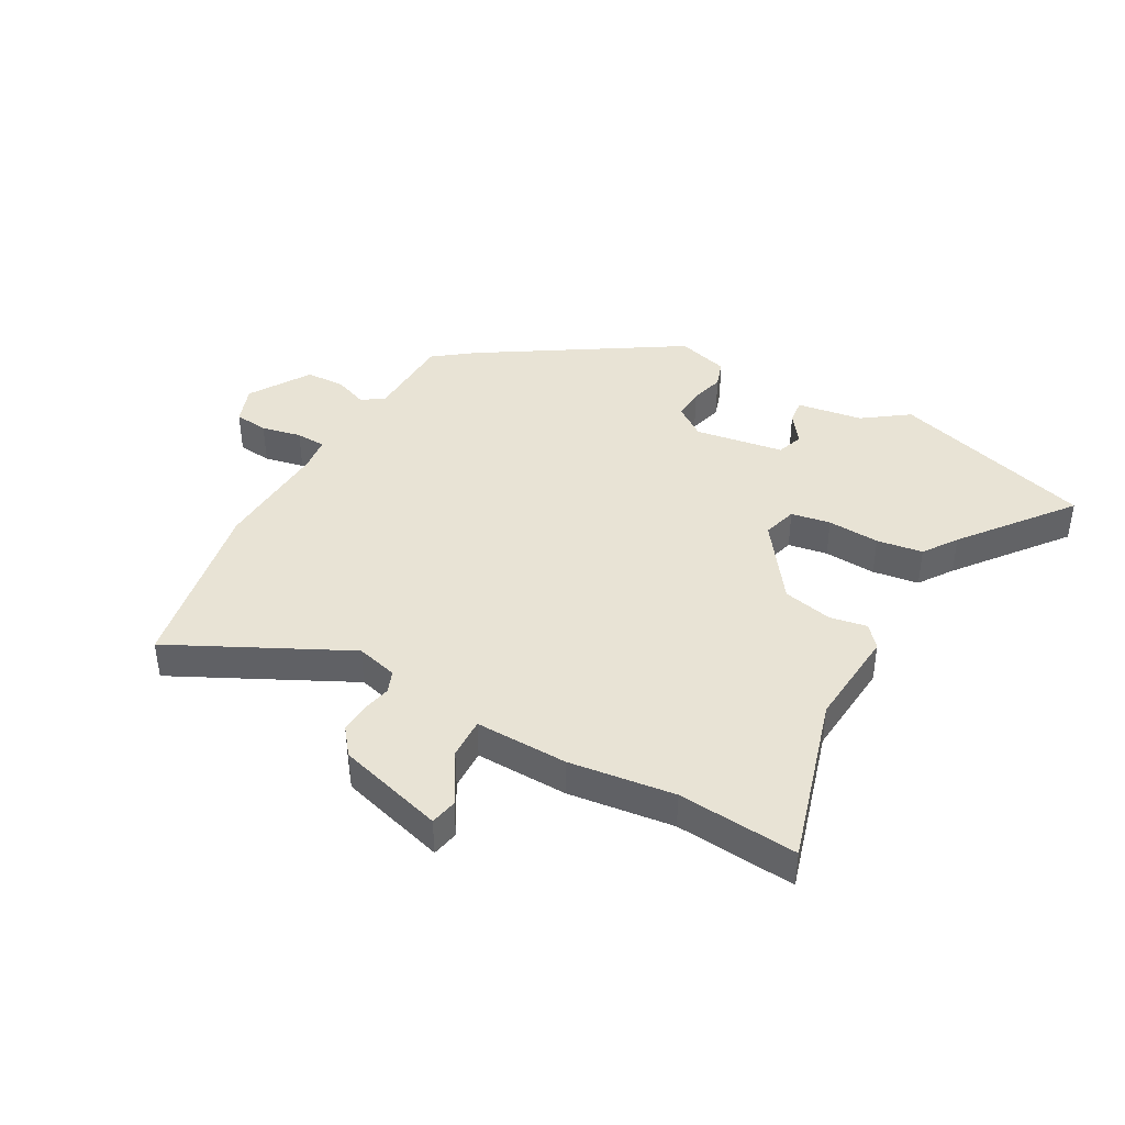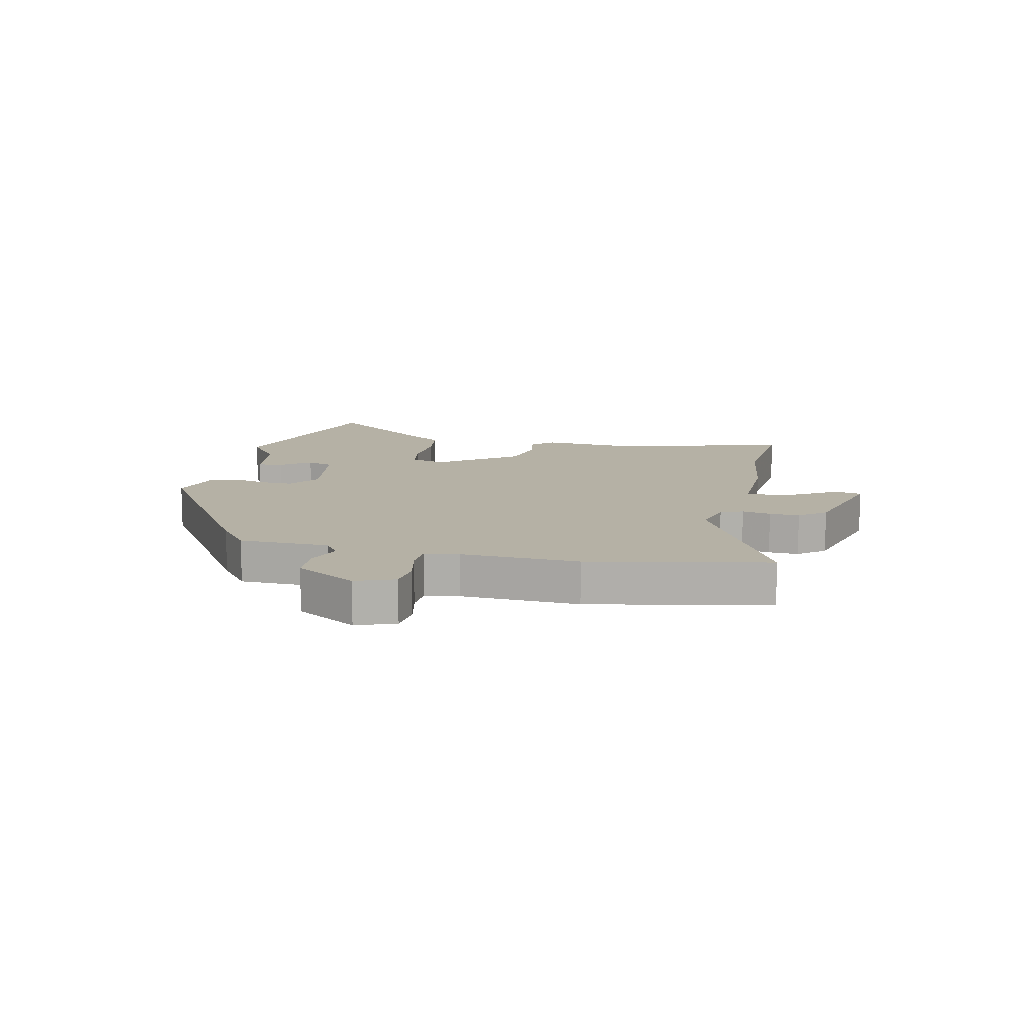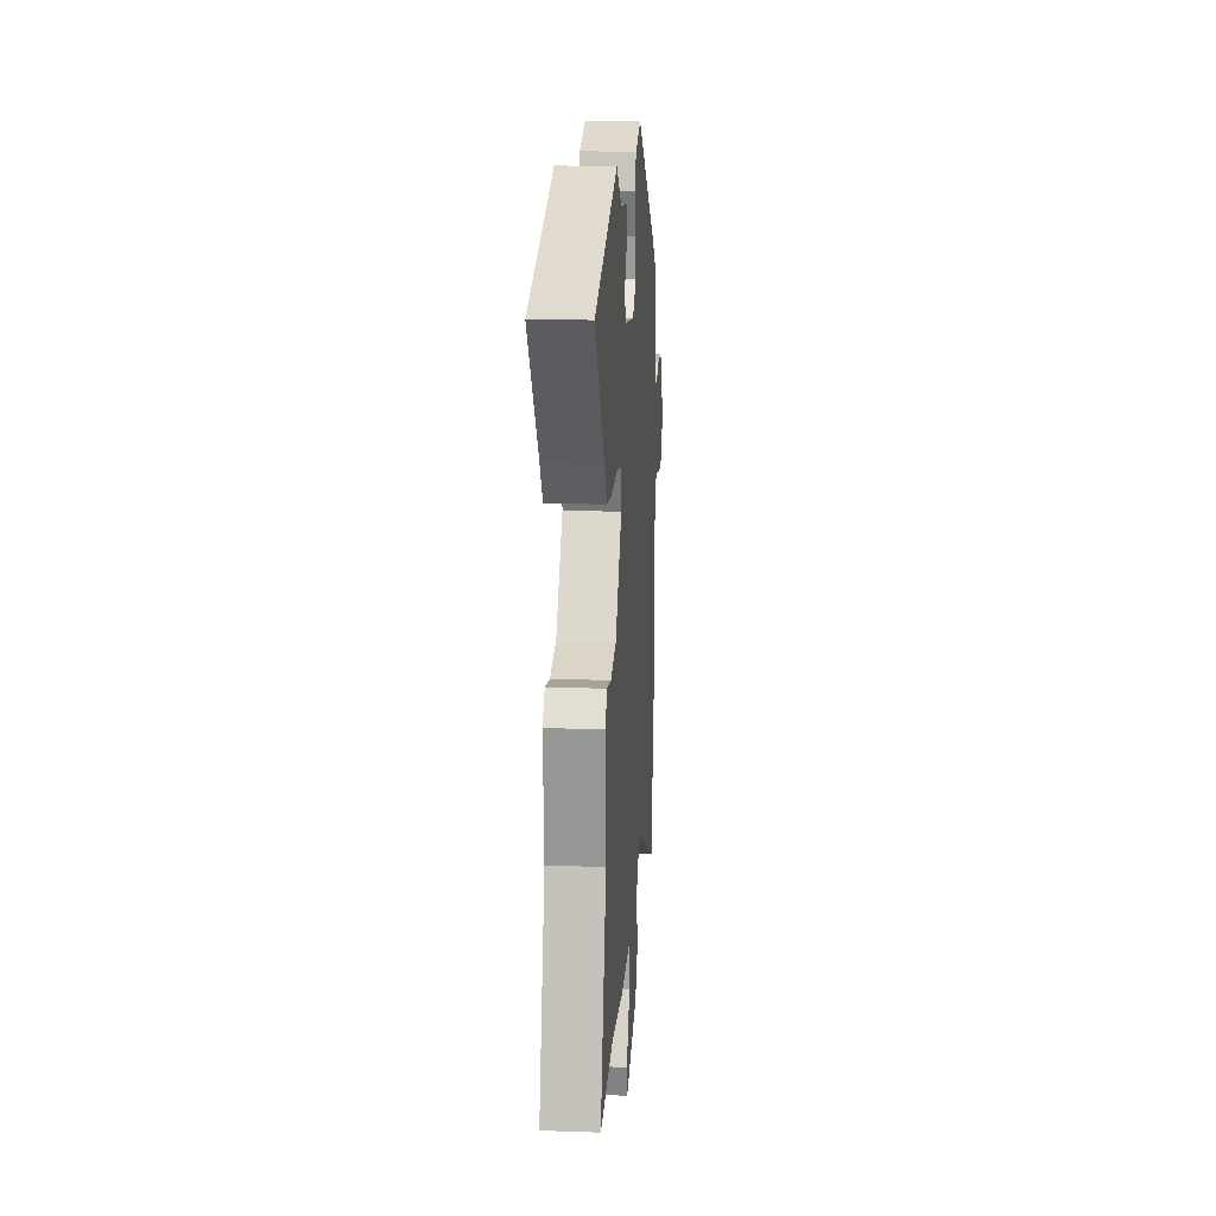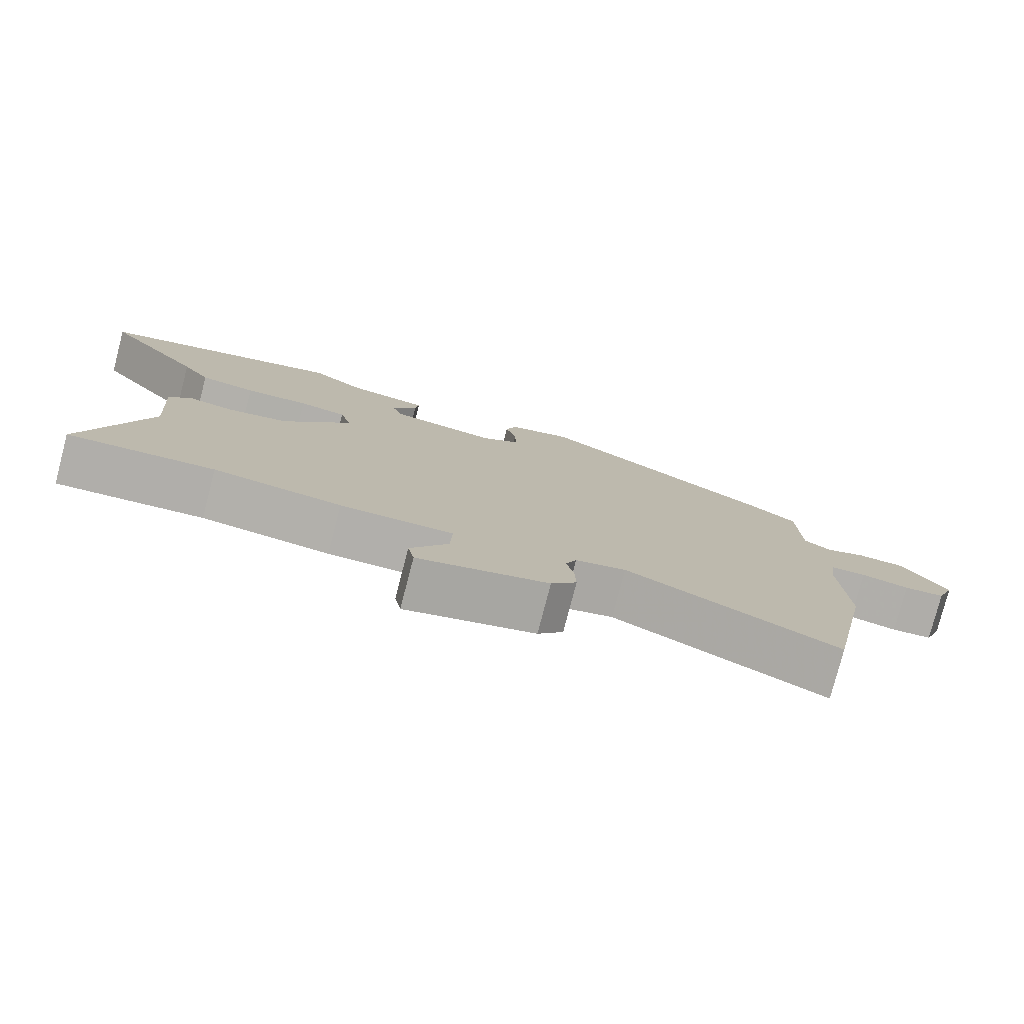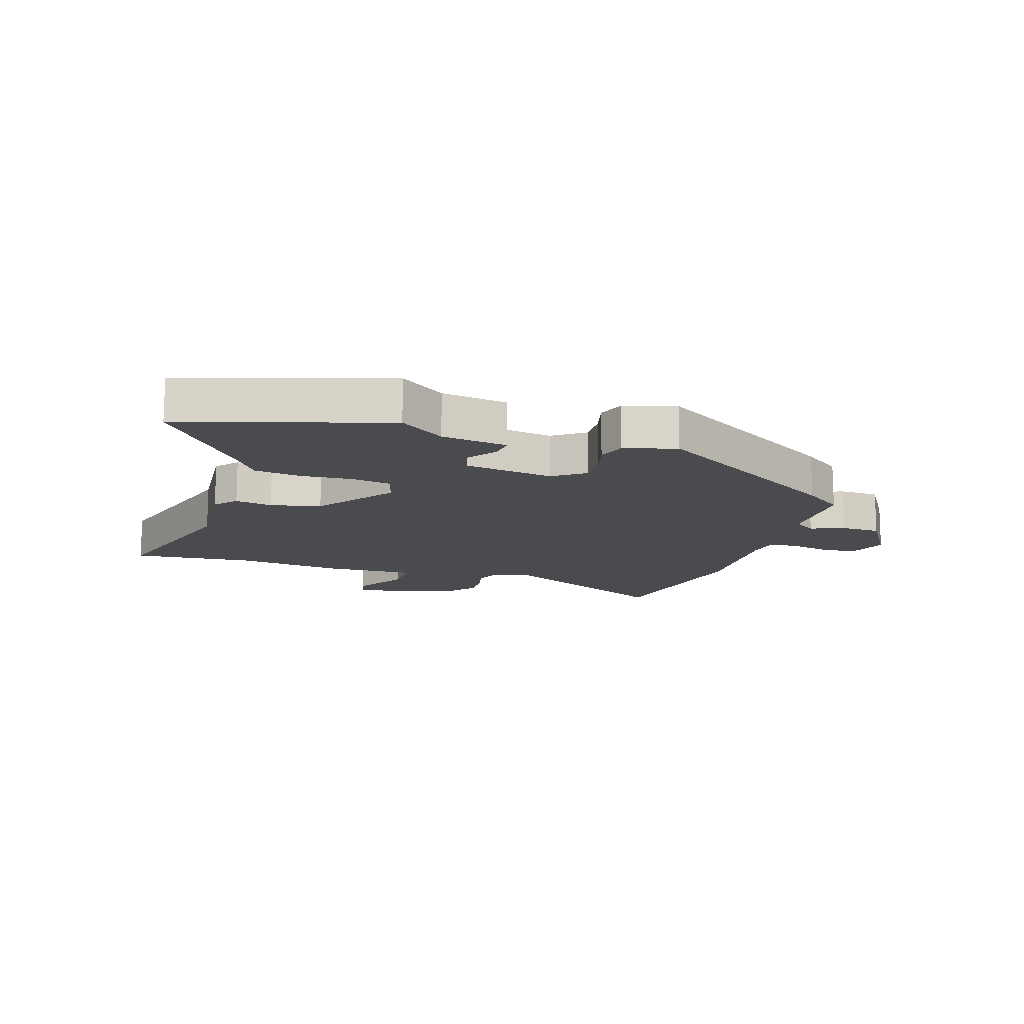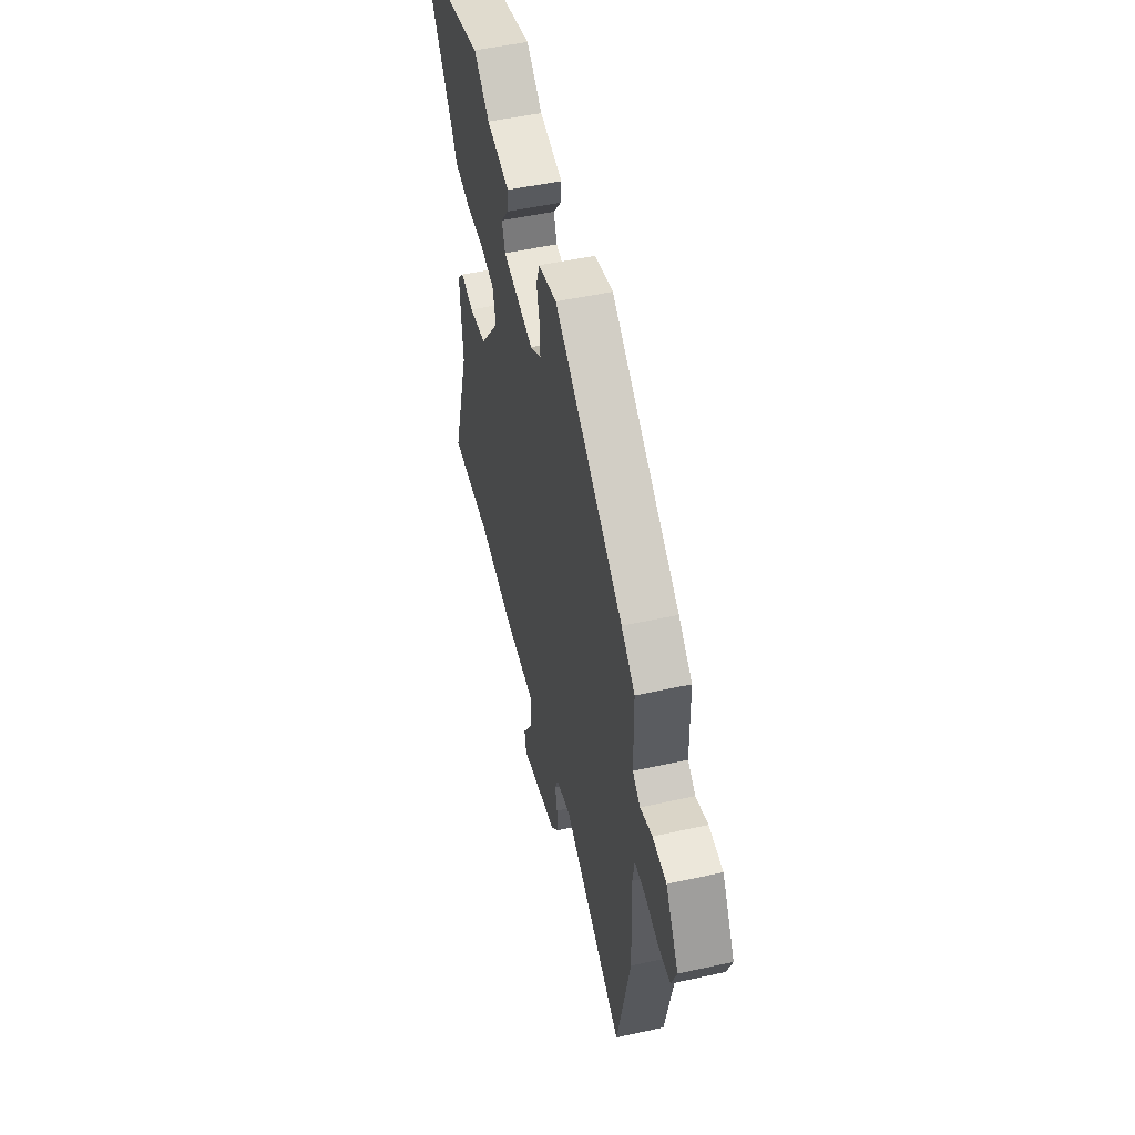
<metadata>
{"format":"obj","ext":"obj","renderer":"f3d","projection":"perspective","resolution":1024,"background":"white","views":[{"elev":41.1,"azim":-150.4,"up":"+Y"},{"elev":11.9,"azim":102.6,"up":"+Y"},{"elev":17.6,"azim":-86.1,"up":"+Z"},{"elev":-78.5,"azim":-14.6,"up":"+Z"},{"elev":-13.7,"azim":-17.1,"up":"+Y"},{"elev":51.1,"azim":76.5,"up":"+Z"}]}
</metadata>
<code>
v -0.685 0.07 0.445
v -0.34 0.07 0.547
v -0.264 0.07 0.491
v -0.152 0.07 0.473
v -0.157 0.07 0.431
v -0.194 0.07 0.381
v -0.179 0.07 0.336
v -0.028 0.07 0.311
v 0.026 0.07 0.349
v 0.024 0.07 0.404
v 0.009 0.07 0.462
v 0.025 0.07 0.509
v 0.114 0.07 0.534
v 0.446 0.07 0.32
v 0.512 0.07 0.269
v 0.515 0.07 0.117
v 0.552 0.07 0.091
v 0.61 0.07 0.113
v 0.677 0.07 0.11
v 0.74 0.07 0.006
v 0.715 0.07 -0.06
v 0.657 0.07 -0.066
v 0.589 0.07 -0.051
v 0.538 0.07 -0.053
v 0.53 0.07 -0.111
v 0.538 0.07 -0.311
v 0.477 0.07 -0.616
v 0.181 0.07 -0.465
v 0.11 0.07 -0.483
v 0.095 0.07 -0.521
v 0.105 0.07 -0.57
v 0.107 0.07 -0.621
v 0.071 0.07 -0.666
v -0.112 0.07 -0.717
v -0.121 0.07 -0.671
v -0.068 0.07 -0.583
v -0.065 0.07 -0.513
v -0.223 0.07 -0.516
v -0.402 0.07 -0.492
v -0.606 0.07 -0.508
v -0.519 0.07 -0.219
v -0.531 0.07 -0.049
v -0.499 0.07 -0.012
v -0.436 0.07 -0.024
v -0.351 0.07 -0.006
v -0.255 0.07 0.125
v -0.271 0.07 0.184
v -0.338 0.07 0.196
v -0.427 0.07 0.191
v -0.505 0.07 0.203
v -0.544 0.07 0.261
v -0.685 0 0.445
v -0.34 0 0.547
v -0.264 0 0.491
v -0.152 0 0.473
v -0.157 0 0.431
v -0.194 0 0.381
v -0.179 0 0.336
v -0.028 0 0.311
v 0.026 0 0.349
v 0.024 0 0.404
v 0.009 0 0.462
v 0.025 0 0.509
v 0.114 0 0.534
v 0.446 0 0.32
v 0.512 0 0.269
v 0.515 0 0.117
v 0.552 0 0.091
v 0.61 0 0.113
v 0.677 0 0.11
v 0.74 0 0.006
v 0.715 0 -0.06
v 0.657 0 -0.066
v 0.589 0 -0.051
v 0.538 0 -0.053
v 0.53 0 -0.111
v 0.538 0 -0.311
v 0.477 0 -0.616
v 0.181 0 -0.465
v 0.11 0 -0.483
v 0.095 0 -0.521
v 0.105 0 -0.57
v 0.107 0 -0.621
v 0.071 0 -0.666
v -0.112 0 -0.717
v -0.121 0 -0.671
v -0.068 0 -0.583
v -0.065 0 -0.513
v -0.223 0 -0.516
v -0.402 0 -0.492
v -0.606 0 -0.508
v -0.519 0 -0.219
v -0.531 0 -0.049
v -0.499 0 -0.012
v -0.436 0 -0.024
v -0.351 0 -0.006
v -0.255 0 0.125
v -0.271 0 0.184
v -0.338 0 0.196
v -0.427 0 0.191
v -0.505 0 0.203
v -0.544 0 0.261
f 48 49 50 51
f 1 2 3
f 51 1 3
f 48 51 3
f 47 48 3
f 46 47 3
f 41 42 43 44
f 41 44 45
f 40 41 45
f 39 40 45
f 39 45 46
f 38 39 46
f 37 38 46
f 34 35 36
f 33 34 36
f 32 33 36
f 31 32 36
f 30 31 36
f 29 30 36 37
f 37 46 3
f 29 37 3
f 28 29 3
f 25 26 27 28
f 21 22 23
f 20 21 23
f 19 20 23
f 18 19 23
f 17 18 23
f 16 17 23 24
f 14 15 16
f 13 14 16
f 12 13 16
f 11 12 16
f 10 11 16
f 24 25 28
f 16 24 28
f 10 16 28
f 9 10 28
f 3 4 5 6
f 3 6 7
f 28 3 7
f 8 9 28
f 7 8 28
f 102 101 100 99
f 54 53 52
f 54 52 102
f 54 102 99
f 54 99 98
f 54 98 97
f 95 94 93 92
f 96 95 92
f 96 92 91
f 96 91 90
f 97 96 90
f 97 90 89
f 97 89 88
f 87 86 85
f 87 85 84
f 87 84 83
f 87 83 82
f 87 82 81
f 88 87 81 80
f 54 97 88
f 54 88 80
f 54 80 79
f 79 78 77 76
f 74 73 72
f 74 72 71
f 74 71 70
f 74 70 69
f 74 69 68
f 75 74 68 67
f 67 66 65
f 67 65 64
f 67 64 63
f 67 63 62
f 67 62 61
f 79 76 75
f 79 75 67
f 79 67 61
f 79 61 60
f 57 56 55 54
f 58 57 54
f 58 54 79
f 79 60 59
f 79 59 58
f 1 52 53 2
f 2 53 54 3
f 3 54 55 4
f 4 55 56 5
f 5 56 57 6
f 6 57 58 7
f 7 58 59 8
f 8 59 60 9
f 9 60 61 10
f 10 61 62 11
f 11 62 63 12
f 12 63 64 13
f 13 64 65 14
f 14 65 66 15
f 15 66 67 16
f 16 67 68 17
f 17 68 69 18
f 18 69 70 19
f 19 70 71 20
f 20 71 72 21
f 21 72 73 22
f 22 73 74 23
f 23 74 75 24
f 24 75 76 25
f 25 76 77 26
f 26 77 78 27
f 27 78 79 28
f 28 79 80 29
f 29 80 81 30
f 30 81 82 31
f 31 82 83 32
f 32 83 84 33
f 33 84 85 34
f 34 85 86 35
f 35 86 87 36
f 36 87 88 37
f 37 88 89 38
f 38 89 90 39
f 39 90 91 40
f 40 91 92 41
f 41 92 93 42
f 42 93 94 43
f 43 94 95 44
f 44 95 96 45
f 45 96 97 46
f 46 97 98 47
f 47 98 99 48
f 48 99 100 49
f 49 100 101 50
f 50 101 102 51
f 51 102 52 1

</code>
